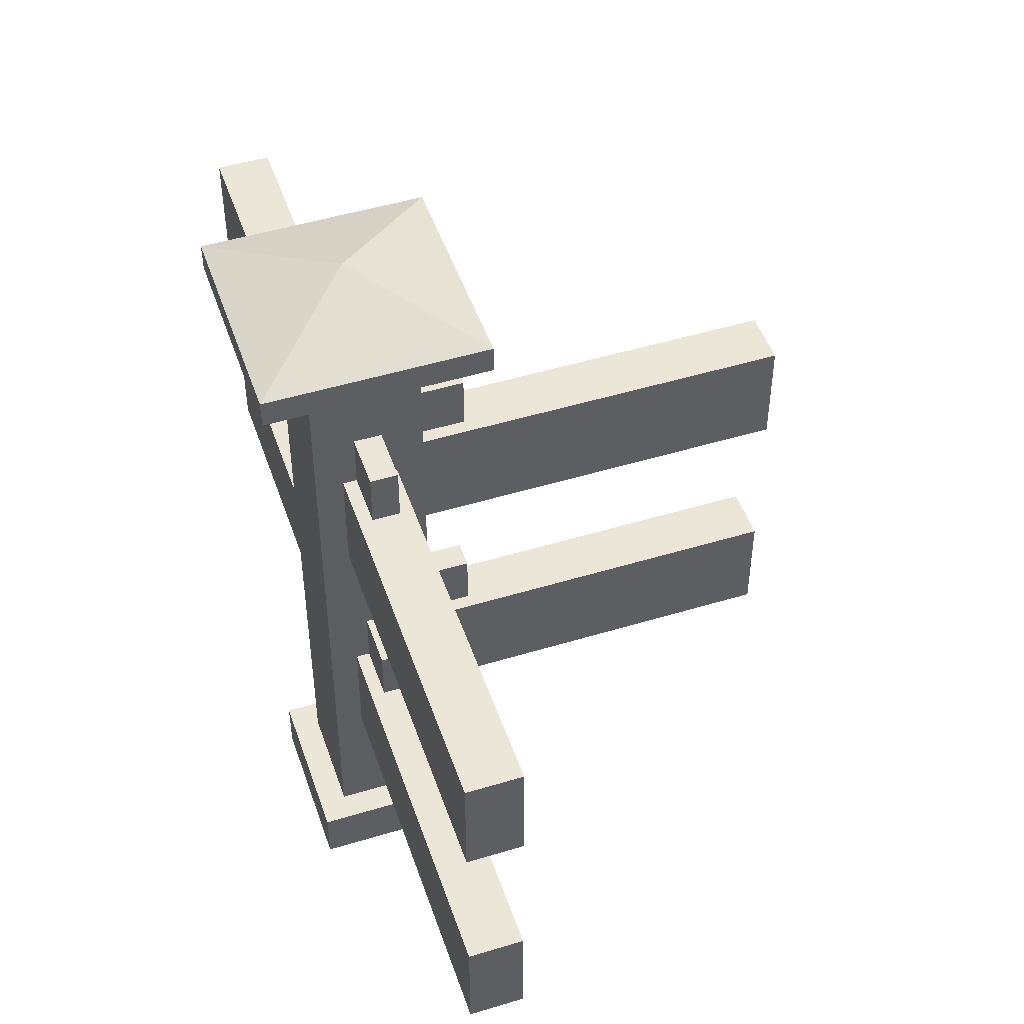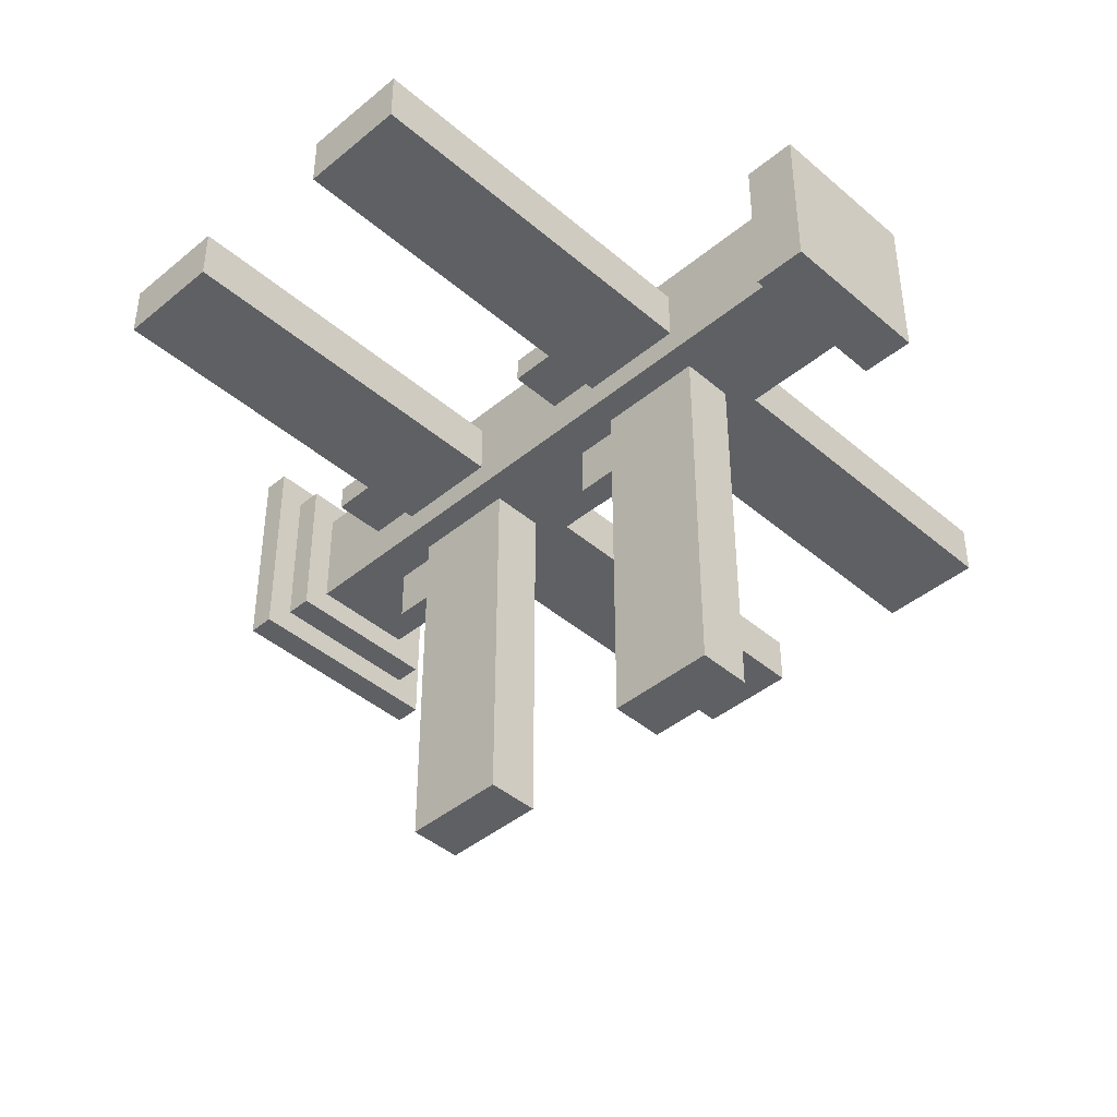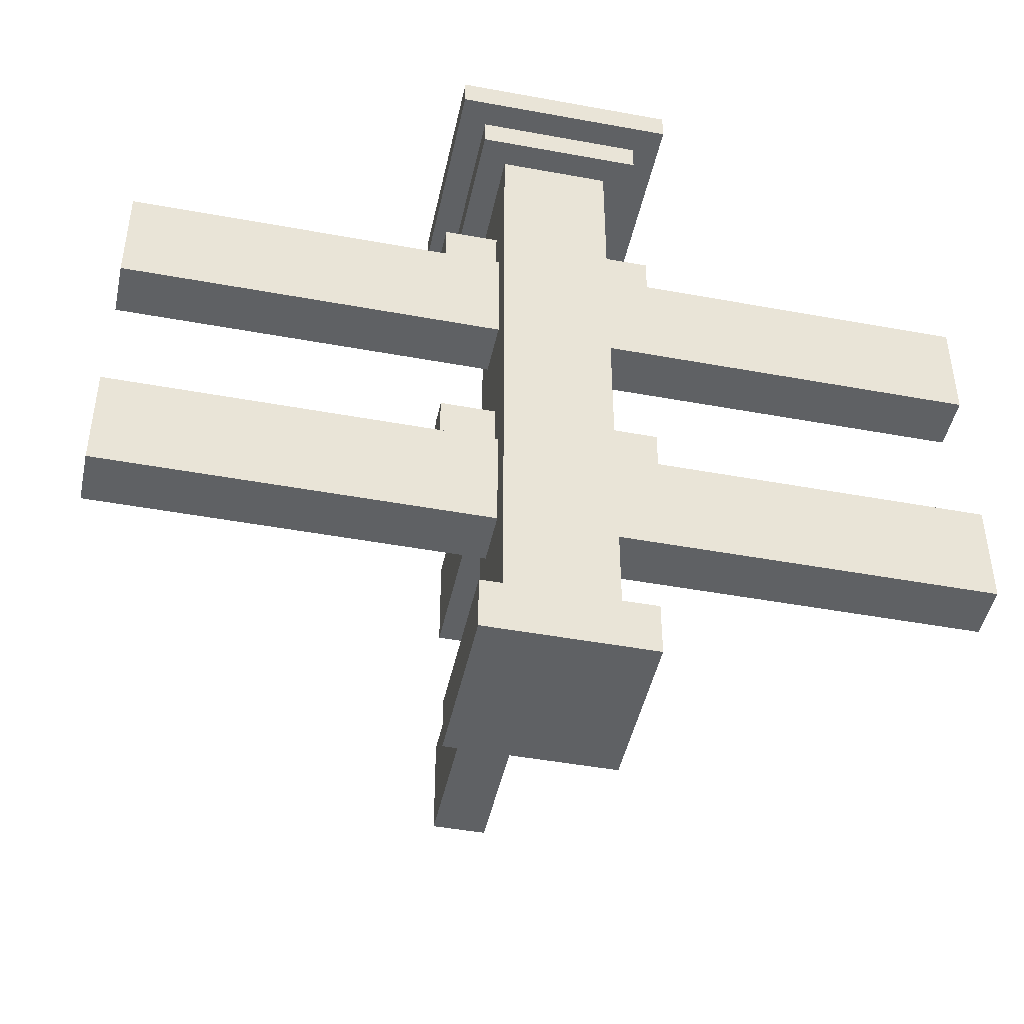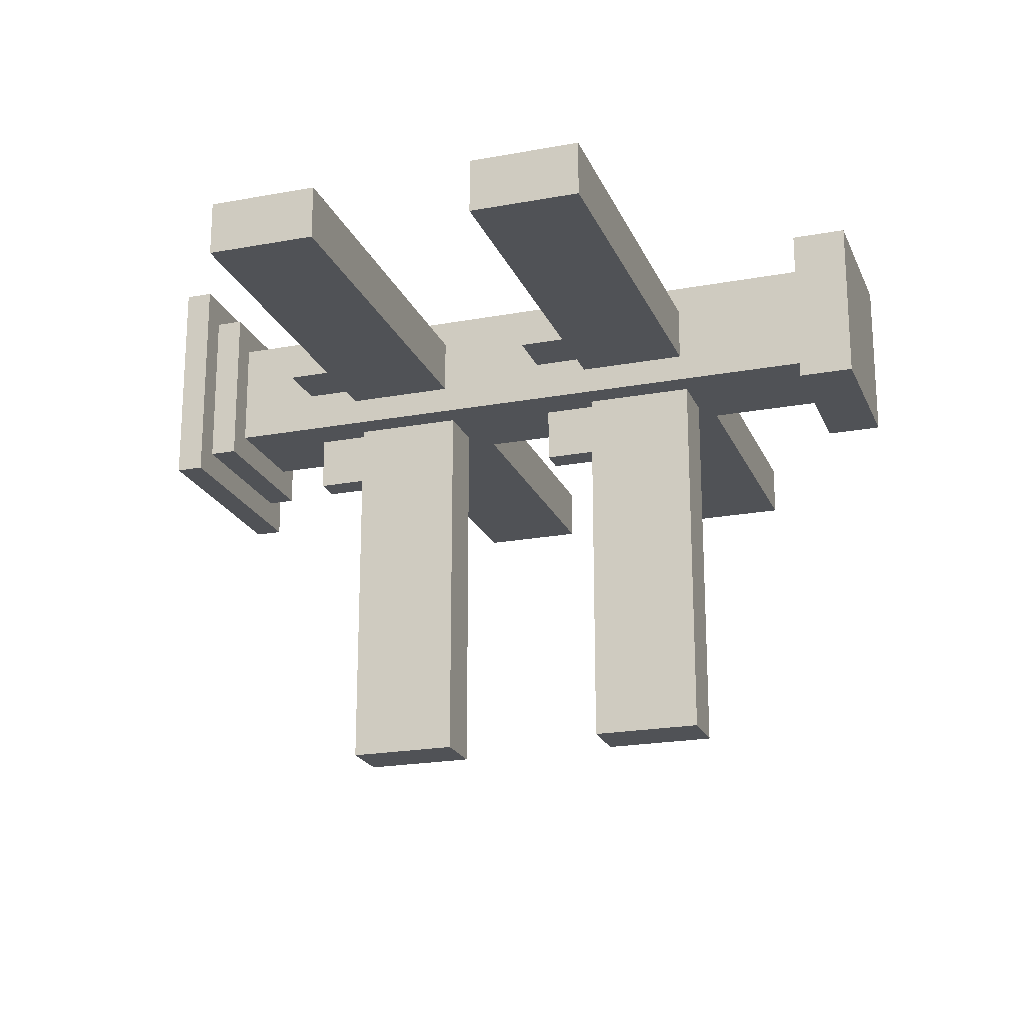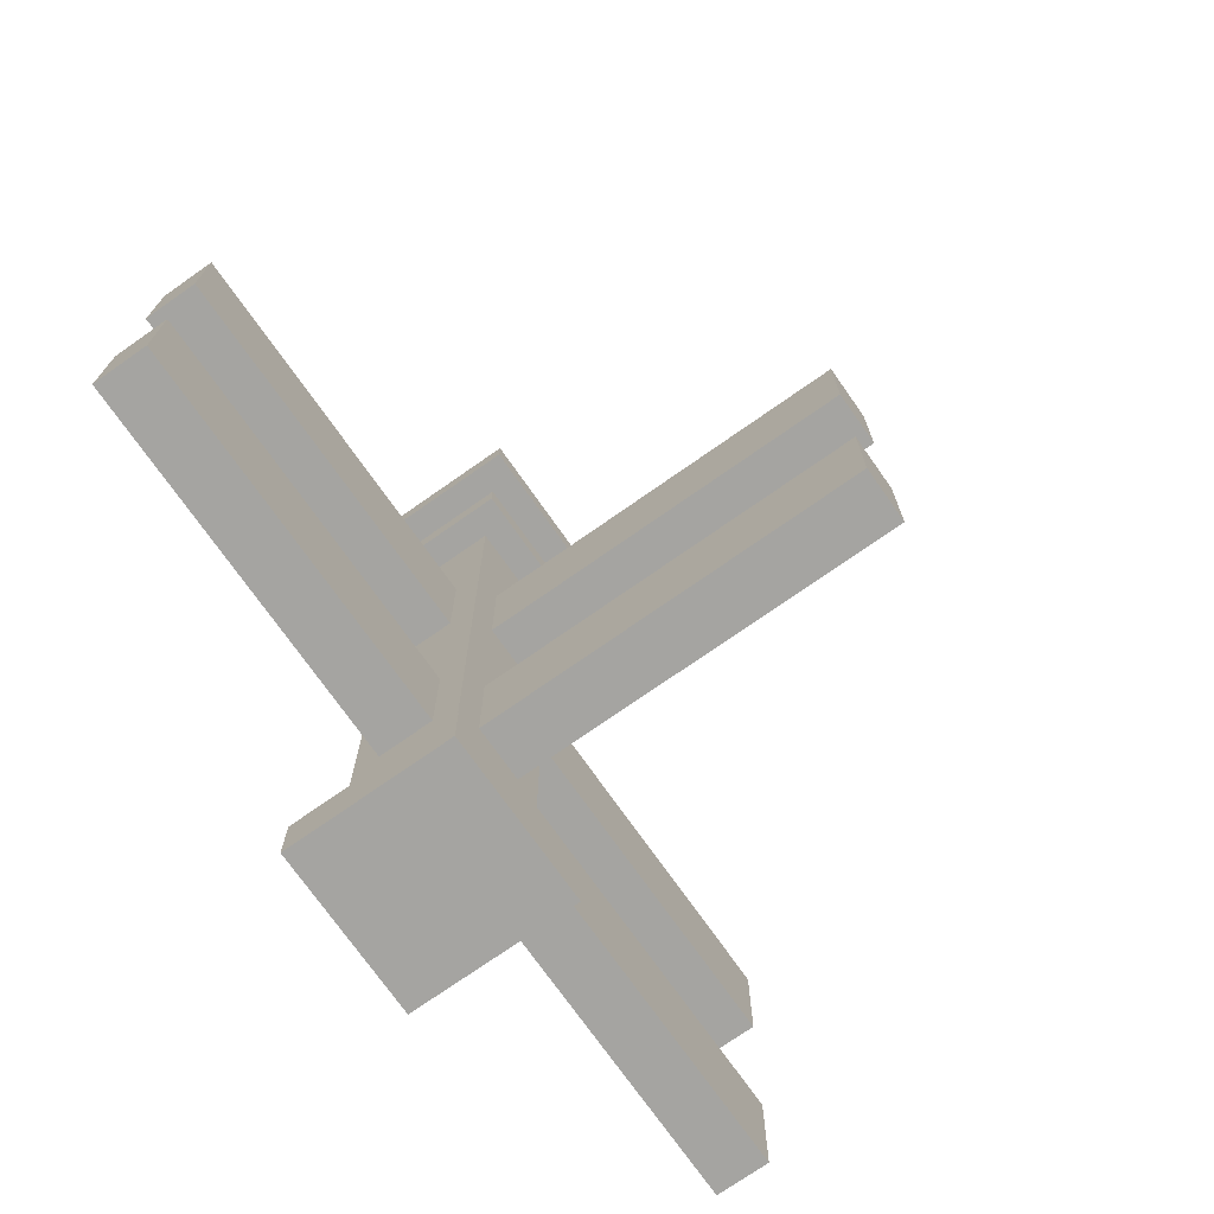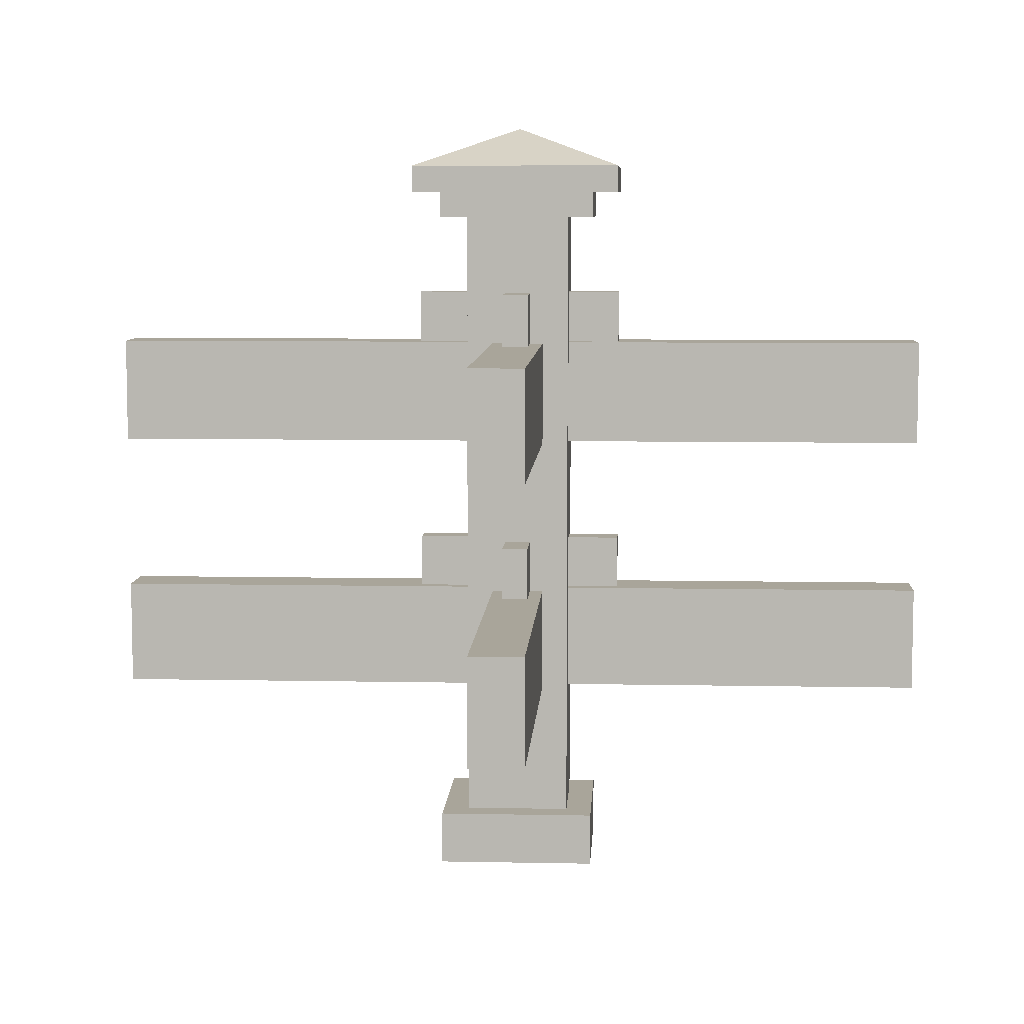
<metadata>
{"format":"obj","ext":"obj","renderer":"f3d","projection":"perspective","resolution":1024,"background":"white","views":[{"elev":48.7,"azim":71.3,"up":"+Y"},{"elev":-42.7,"azim":-45.5,"up":"+Z"},{"elev":-45.7,"azim":-12.0,"up":"+Y"},{"elev":-21.1,"azim":-71.6,"up":"+Z"},{"elev":-73.3,"azim":125.1,"up":"+Y"},{"elev":7.5,"azim":-176.8,"up":"+Y"}]}
</metadata>
<code>
o cube
v 0.03125 0.6562 -0.0625
v 0.03125 0.6562 -0.5
v 0.03125 0.5312 -0.0625
v 0.03125 0.5312 -0.5
v -0.03125 0.6562 -0.0625
v -0.03125 0.6562 -0.5
v -0.03125 0.5312 -0.0625
v -0.03125 0.5312 -0.5
f 2 1 3 4
f 7 5 6 8
f 5 1 2 6
f 4 3 7 8
f 3 1 5 7
f 6 2 4 8
o cube
v 0.03125 0.3438 -0.0625
v 0.03125 0.3438 -0.5
v 0.03125 0.2188 -0.0625
v 0.03125 0.2188 -0.5
v -0.03125 0.3438 -0.0625
v -0.03125 0.3438 -0.5
v -0.03125 0.2188 -0.0625
v -0.03125 0.2188 -0.5
f 10 9 11 12
f 15 13 14 16
f 13 9 10 14
f 12 11 15 16
f 11 9 13 15
f 14 10 12 16
o cube
v 0.01562 0.4062 -0.0625
v 0.01562 0.4062 -0.125
v 0.01562 0.3438 -0.0625
v 0.01562 0.3438 -0.125
v -0.01562 0.4062 -0.0625
v -0.01562 0.4062 -0.125
v -0.01562 0.3438 -0.0625
v -0.01562 0.3438 -0.125
f 18 17 19 20
f 23 21 22 24
f 21 17 18 22
f 20 19 23 24
f 19 17 21 23
f 22 18 20 24
o cube
v 0.01562 0.7188 -0.0625
v 0.01562 0.7188 -0.125
v 0.01562 0.6562 -0.0625
v 0.01562 0.6562 -0.125
v -0.01562 0.7188 -0.0625
v -0.01562 0.7188 -0.125
v -0.01562 0.6562 -0.0625
v -0.01562 0.6562 -0.125
f 26 25 27 28
f 31 29 30 32
f 29 25 26 30
f 28 27 31 32
f 27 25 29 31
f 30 26 28 32
o cube
v 0.5 0.3438 -0.03125
v 0.0625 0.3438 -0.03125
v 0.5 0.2188 -0.03125
v 0.0625 0.2188 -0.03125
v 0.5 0.3438 0.03125
v 0.0625 0.3438 0.03125
v 0.5 0.2188 0.03125
v 0.0625 0.2188 0.03125
f 34 33 35 36
f 39 37 38 40
f 37 33 34 38
f 36 35 39 40
f 35 33 37 39
f 38 34 36 40
o cube
v 0.5 0.6562 -0.03125
v 0.0625 0.6562 -0.03125
v 0.5 0.5312 -0.03125
v 0.0625 0.5312 -0.03125
v 0.5 0.6562 0.03125
v 0.0625 0.6562 0.03125
v 0.5 0.5312 0.03125
v 0.0625 0.5312 0.03125
f 42 41 43 44
f 47 45 46 48
f 45 41 42 46
f 44 43 47 48
f 43 41 45 47
f 46 42 44 48
o cube
v 0.0625 0.7188 0.01562
v 0.125 0.7188 0.01562
v 0.0625 0.6562 0.01562
v 0.125 0.6562 0.01562
v 0.0625 0.7188 -0.01563
v 0.125 0.7188 -0.01563
v 0.0625 0.6562 -0.01563
v 0.125 0.6562 -0.01563
f 50 49 51 52
f 55 53 54 56
f 53 49 50 54
f 52 51 55 56
f 51 49 53 55
f 54 50 52 56
o cube
v 0.0625 0.4062 0.01562
v 0.125 0.4062 0.01562
v 0.0625 0.3438 0.01562
v 0.125 0.3438 0.01562
v 0.0625 0.4062 -0.01563
v 0.125 0.4062 -0.01563
v 0.0625 0.3438 -0.01563
v 0.125 0.3438 -0.01563
f 58 57 59 60
f 63 61 62 64
f 61 57 58 62
f 60 59 63 64
f 59 57 61 63
f 62 58 60 64
o cube
v -0.0625 0.3438 -0.03125
v -0.5 0.3438 -0.03125
v -0.0625 0.2188 -0.03125
v -0.5 0.2188 -0.03125
v -0.0625 0.3438 0.03125
v -0.5 0.3438 0.03125
v -0.0625 0.2188 0.03125
v -0.5 0.2188 0.03125
f 66 65 67 68
f 71 69 70 72
f 69 65 66 70
f 68 67 71 72
f 67 65 69 71
f 70 66 68 72
o cube
v -0.0625 0.6562 -0.03125
v -0.5 0.6562 -0.03125
v -0.0625 0.5312 -0.03125
v -0.5 0.5312 -0.03125
v -0.0625 0.6562 0.03125
v -0.5 0.6562 0.03125
v -0.0625 0.5312 0.03125
v -0.5 0.5312 0.03125
f 74 73 75 76
f 79 77 78 80
f 77 73 74 78
f 76 75 79 80
f 75 73 77 79
f 78 74 76 80
o cube
v -0.0625 0.7188 -0.01563
v -0.125 0.7188 -0.01563
v -0.0625 0.6562 -0.01563
v -0.125 0.6562 -0.01563
v -0.0625 0.7188 0.01562
v -0.125 0.7188 0.01562
v -0.0625 0.6562 0.01562
v -0.125 0.6562 0.01562
f 82 81 83 84
f 87 85 86 88
f 85 81 82 86
f 84 83 87 88
f 83 81 85 87
f 86 82 84 88
o cube
v -0.0625 0.4062 -0.01563
v -0.125 0.4062 -0.01563
v -0.0625 0.3438 -0.01563
v -0.125 0.3438 -0.01563
v -0.0625 0.4062 0.01562
v -0.125 0.4062 0.01562
v -0.0625 0.3438 0.01562
v -0.125 0.3438 0.01562
f 90 89 91 92
f 95 93 94 96
f 93 89 90 94
f 92 91 95 96
f 91 89 93 95
f 94 90 92 96
o pyramid
v 0 0.9219 0
v 0.125 0.875 0.125
v 0.125 0.875 -0.125
v -0.125 0.875 0.125
v -0.125 0.875 -0.125
v 0.125 0.8438 0.125
v -0.125 0.8438 0.125
v 0.125 0.8438 -0.125
v -0.125 0.8438 -0.125
f 104 102 103 105
f 98 99 97
f 100 98 97
f 99 101 97
f 101 100 97
f 102 104 99 98
f 103 102 98 100
f 105 103 100 101
f 104 105 101 99
o cube
v 0.09375 0.8438 0.09375
v 0.09375 0.8438 -0.09375
v 0.09375 0.8125 0.09375
v 0.09375 0.8125 -0.09375
v -0.09375 0.8438 0.09375
v -0.09375 0.8438 -0.09375
v -0.09375 0.8125 0.09375
v -0.09375 0.8125 -0.09375
f 107 106 108 109
f 112 110 111 113
f 110 106 107 111
f 109 108 112 113
f 108 106 110 112
f 111 107 109 113
o cube
v 0.09375 0.0625 0.09375
v 0.09375 0.0625 -0.09375
v 0.09375 0 0.09375
v 0.09375 0 -0.09375
v -0.09375 0.0625 0.09375
v -0.09375 0.0625 -0.09375
v -0.09375 0 0.09375
v -0.09375 0 -0.09375
f 115 114 116 117
f 120 118 119 121
f 118 114 115 119
f 117 116 120 121
f 116 114 118 120
f 119 115 117 121
o cube
v 0.0625 0.8125 0.0625
v 0.0625 0.8125 -0.0625
v 0.0625 0.0625 0.0625
v 0.0625 0.0625 -0.0625
v -0.0625 0.8125 0.0625
v -0.0625 0.8125 -0.0625
v -0.0625 0.0625 0.0625
v -0.0625 0.0625 -0.0625
f 123 122 124 125
f 128 126 127 129
f 126 122 123 127
f 125 124 128 129
f 124 122 126 128
f 127 123 125 129

</code>
